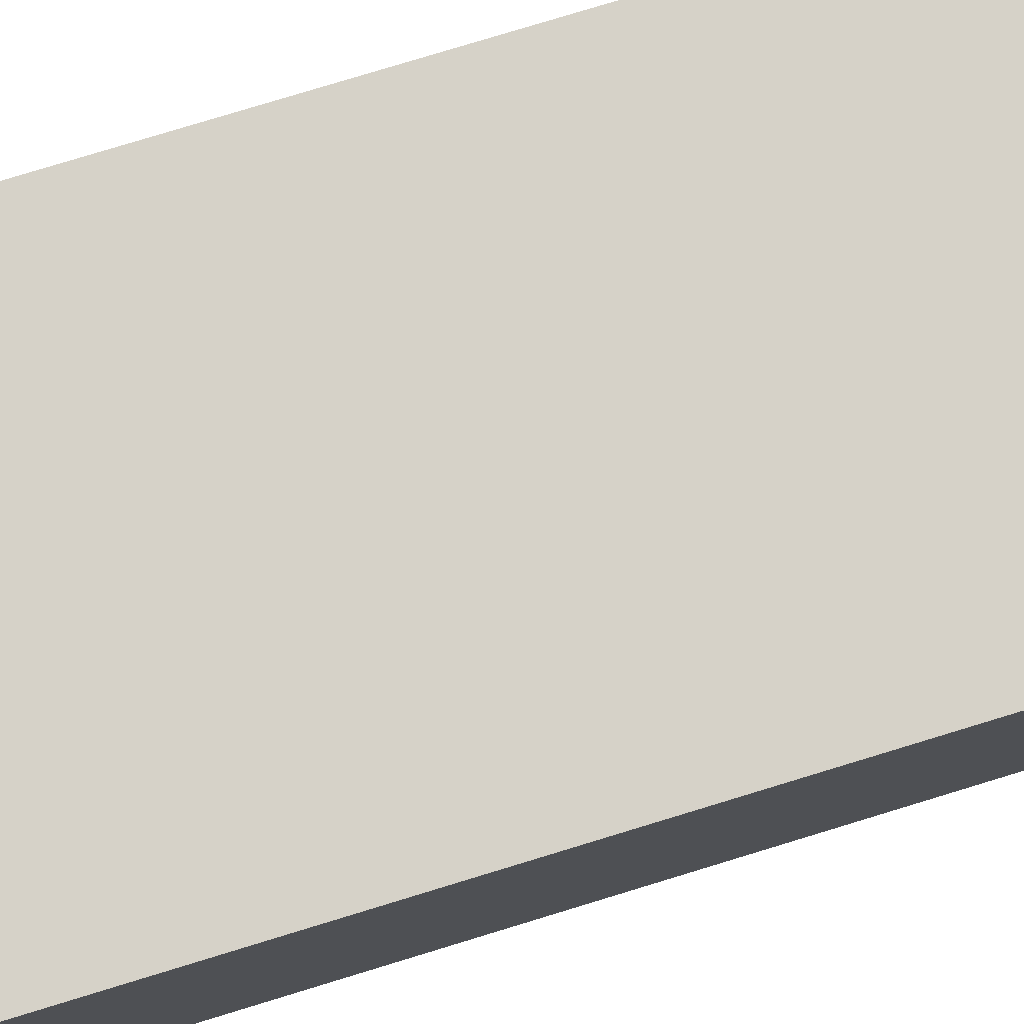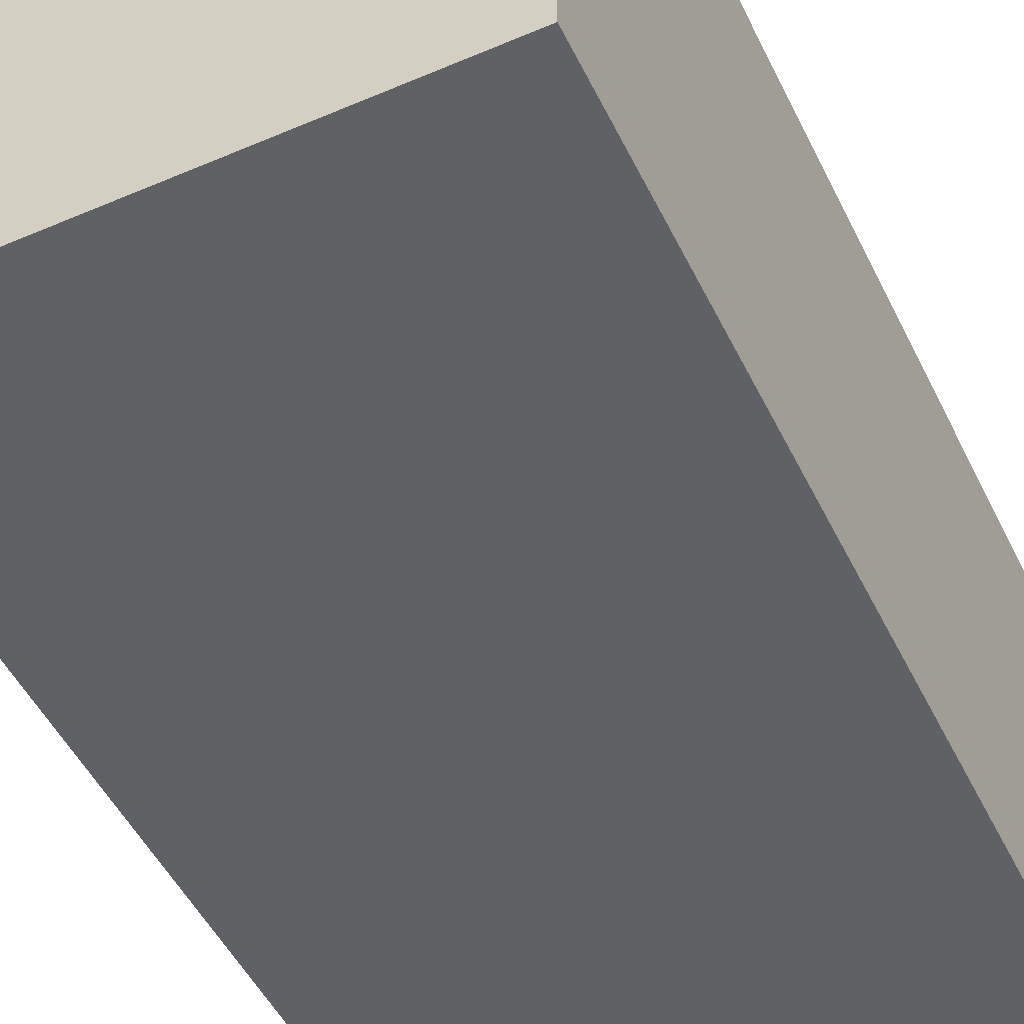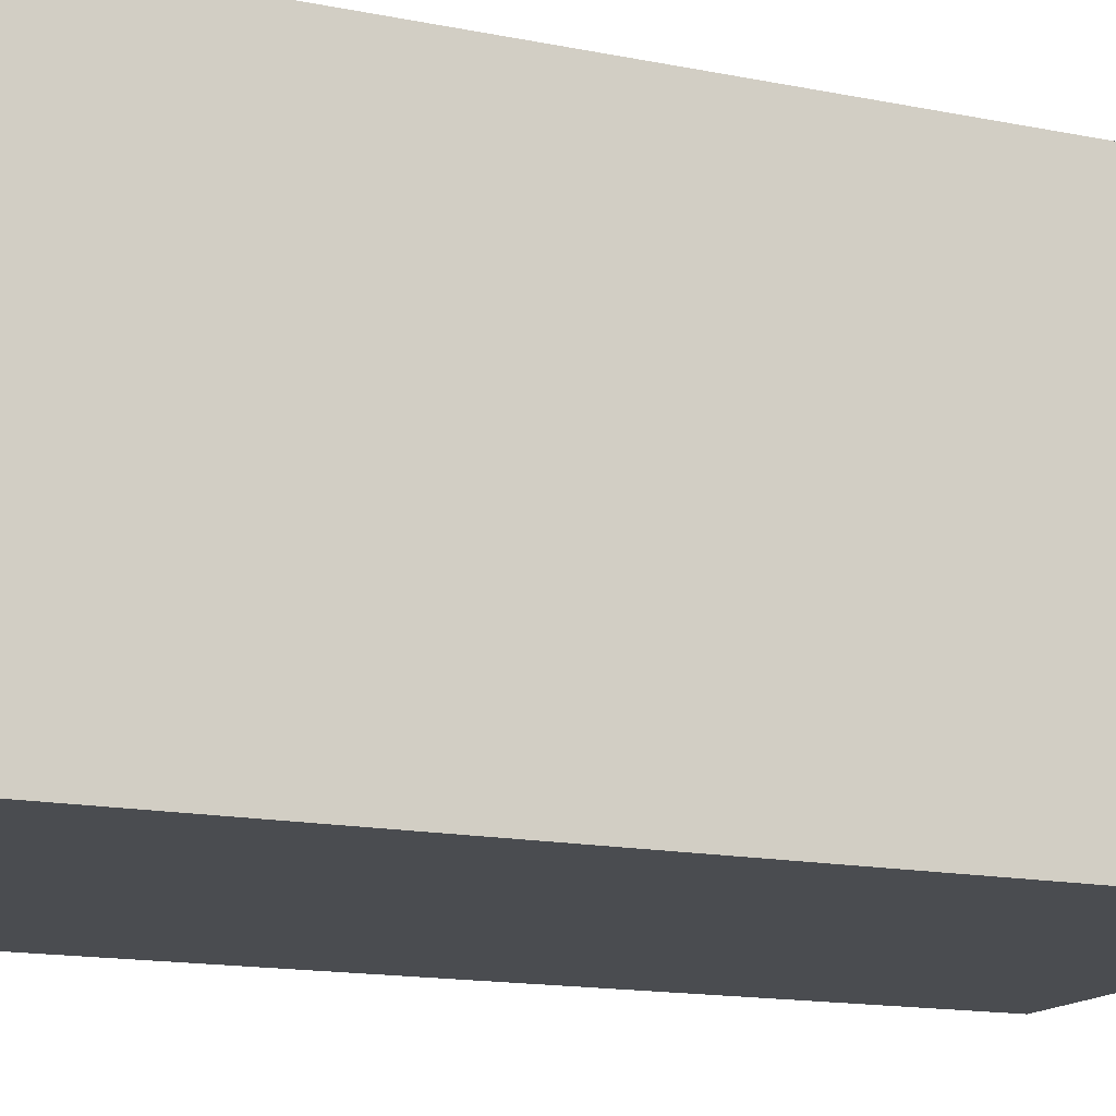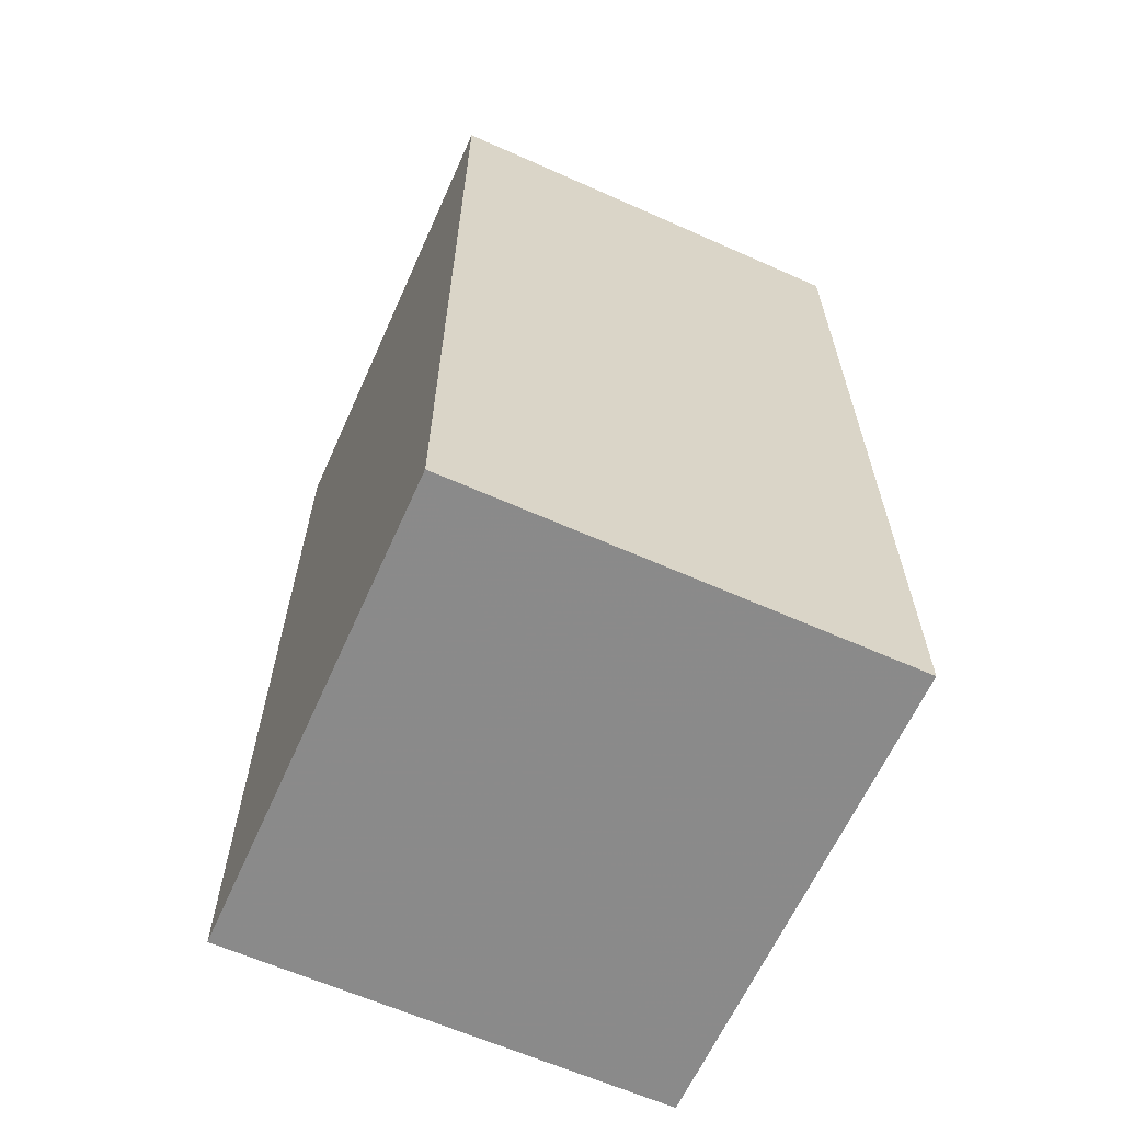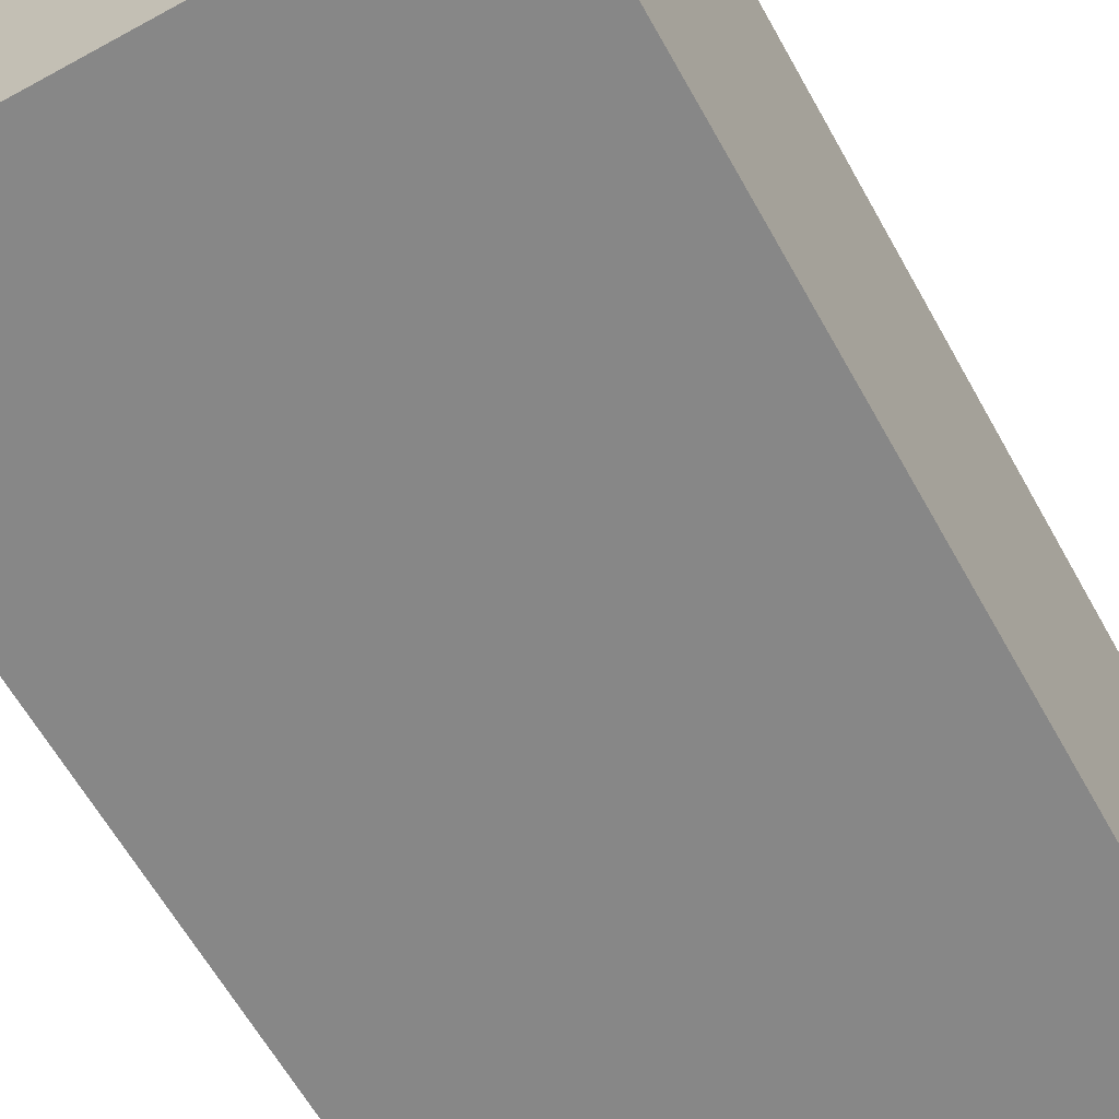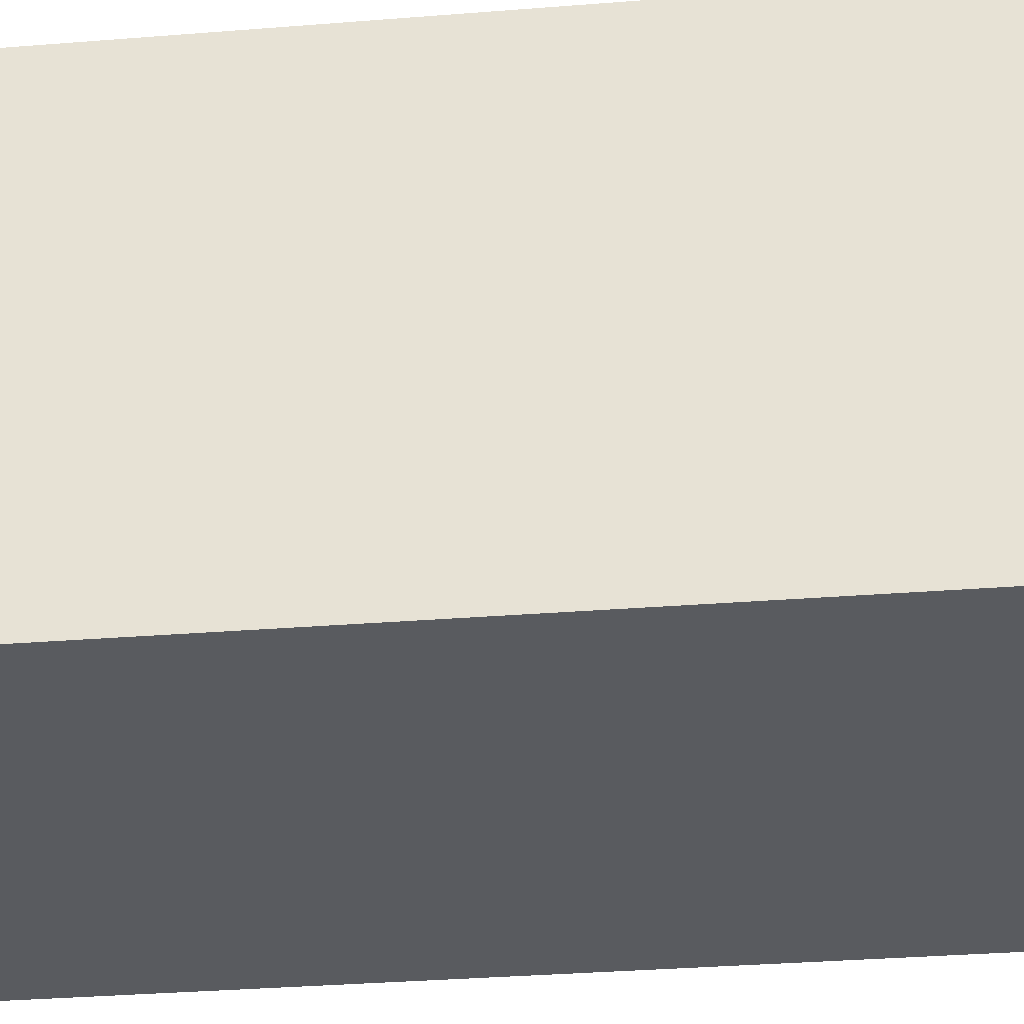
<metadata>
{"format":"obj","ext":"obj","renderer":"f3d","projection":"perspective","resolution":1024,"background":"white","views":[{"elev":78.4,"azim":73.1,"up":"+Z"},{"elev":-48.8,"azim":25.2,"up":"+Z"},{"elev":-14.7,"azim":-113.6,"up":"+Z"},{"elev":-63.3,"azim":-114.2,"up":"+Y"},{"elev":-62.4,"azim":-150.8,"up":"+Z"},{"elev":-32.2,"azim":-83.4,"up":"+Z"}]}
</metadata>
<code>
v -0.1591 -0.1894 0.009071
v -0.1591 -0.1894 -0.1576
v -0.1591 0.1591 0.009071
v -0.3421 0.1591 0.009071
v -0.341 -0.1884 -0.1576
v -0.341 -0.1884 0.009071
v -0.1591 0.1591 -0.1576
v -0.3421 0.1591 -0.1576
f 1 2 3
f 5 2 1
f 6 5 1
f 6 4 5
f 6 1 3
f 6 3 4
f 7 3 2
f 7 2 5
f 7 4 3
f 8 7 5
f 8 5 4
f 8 4 7

</code>
